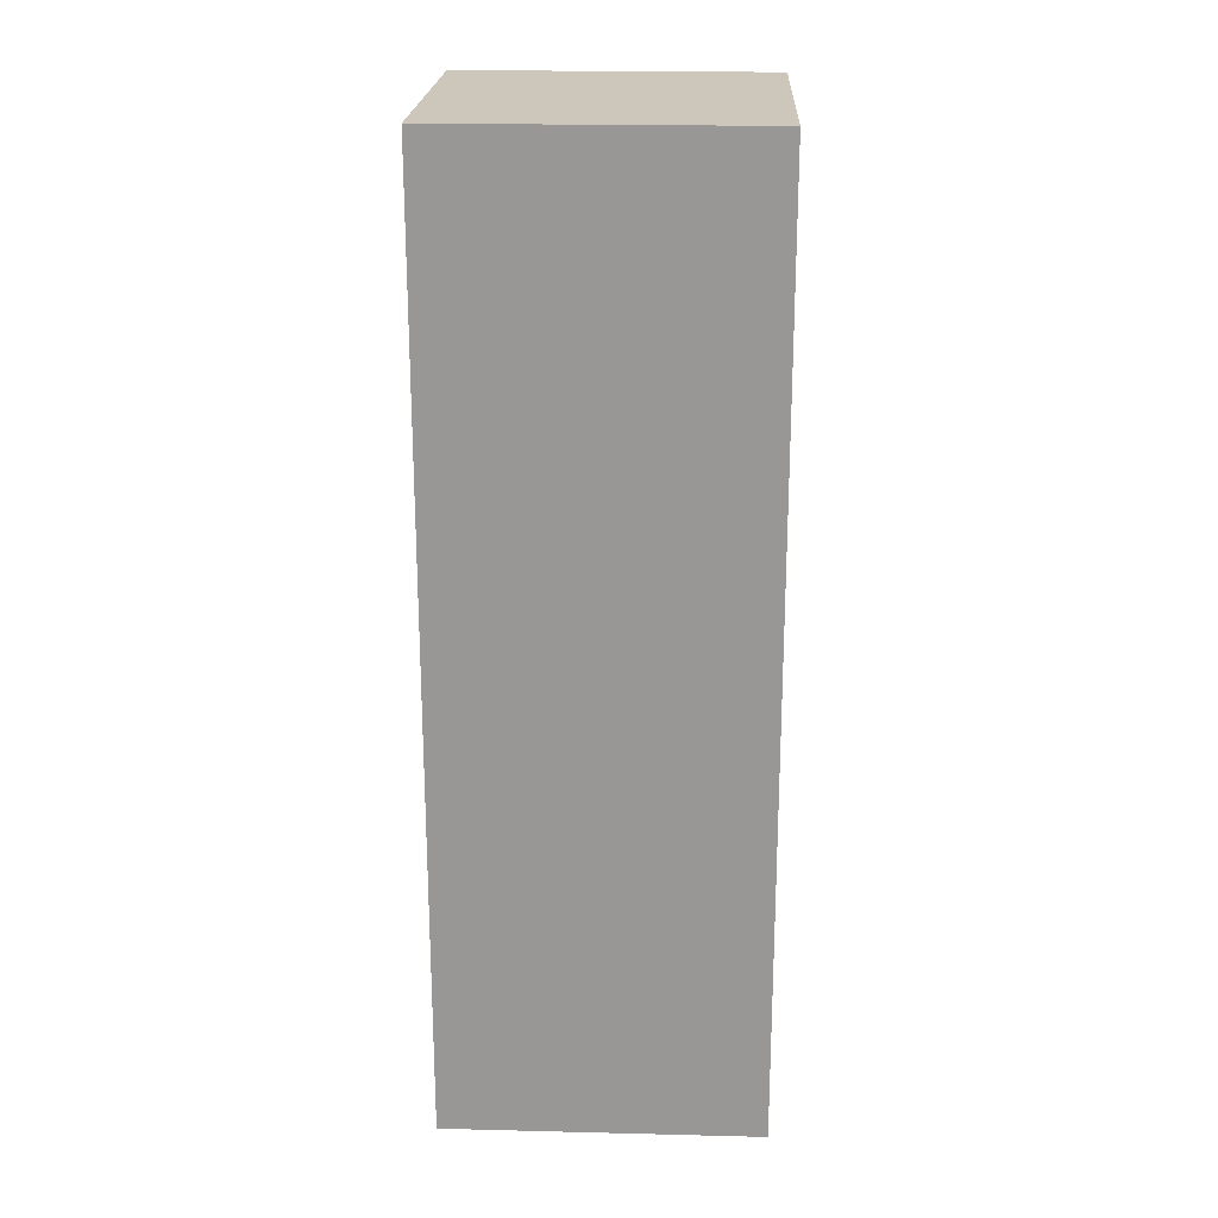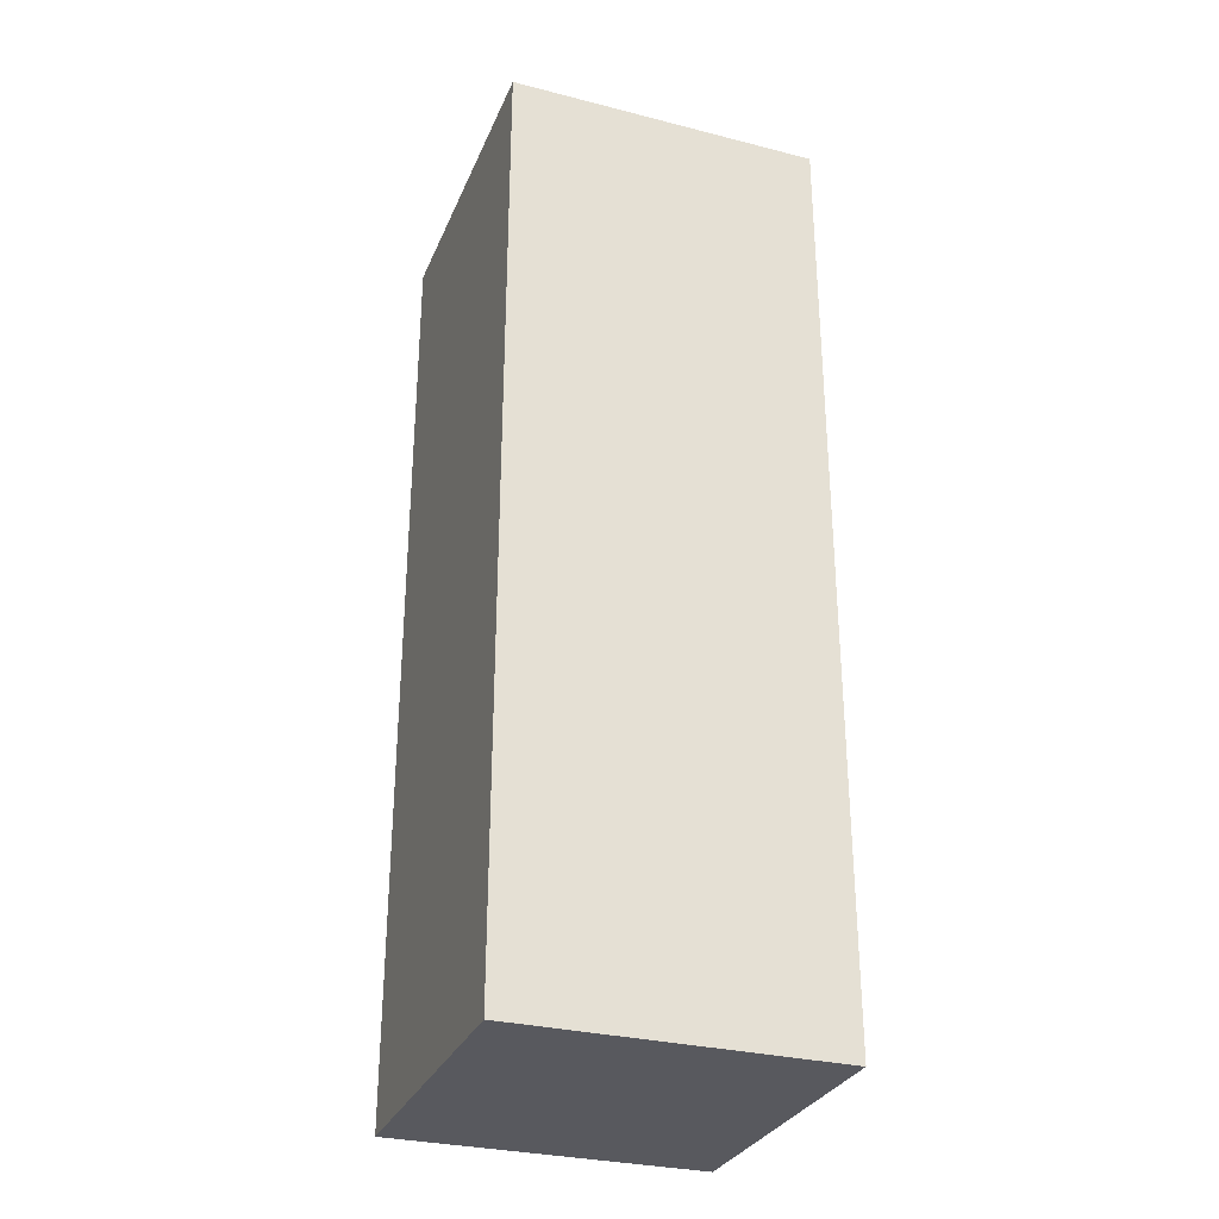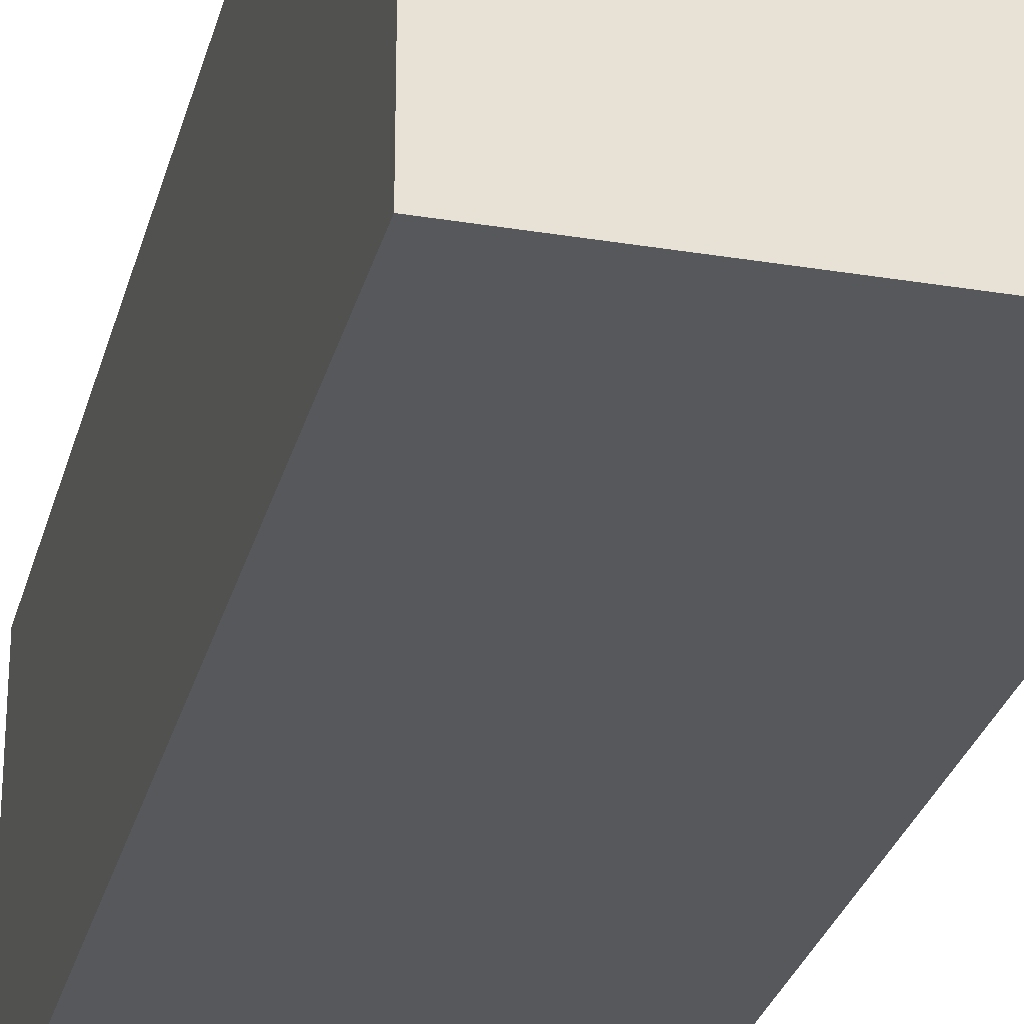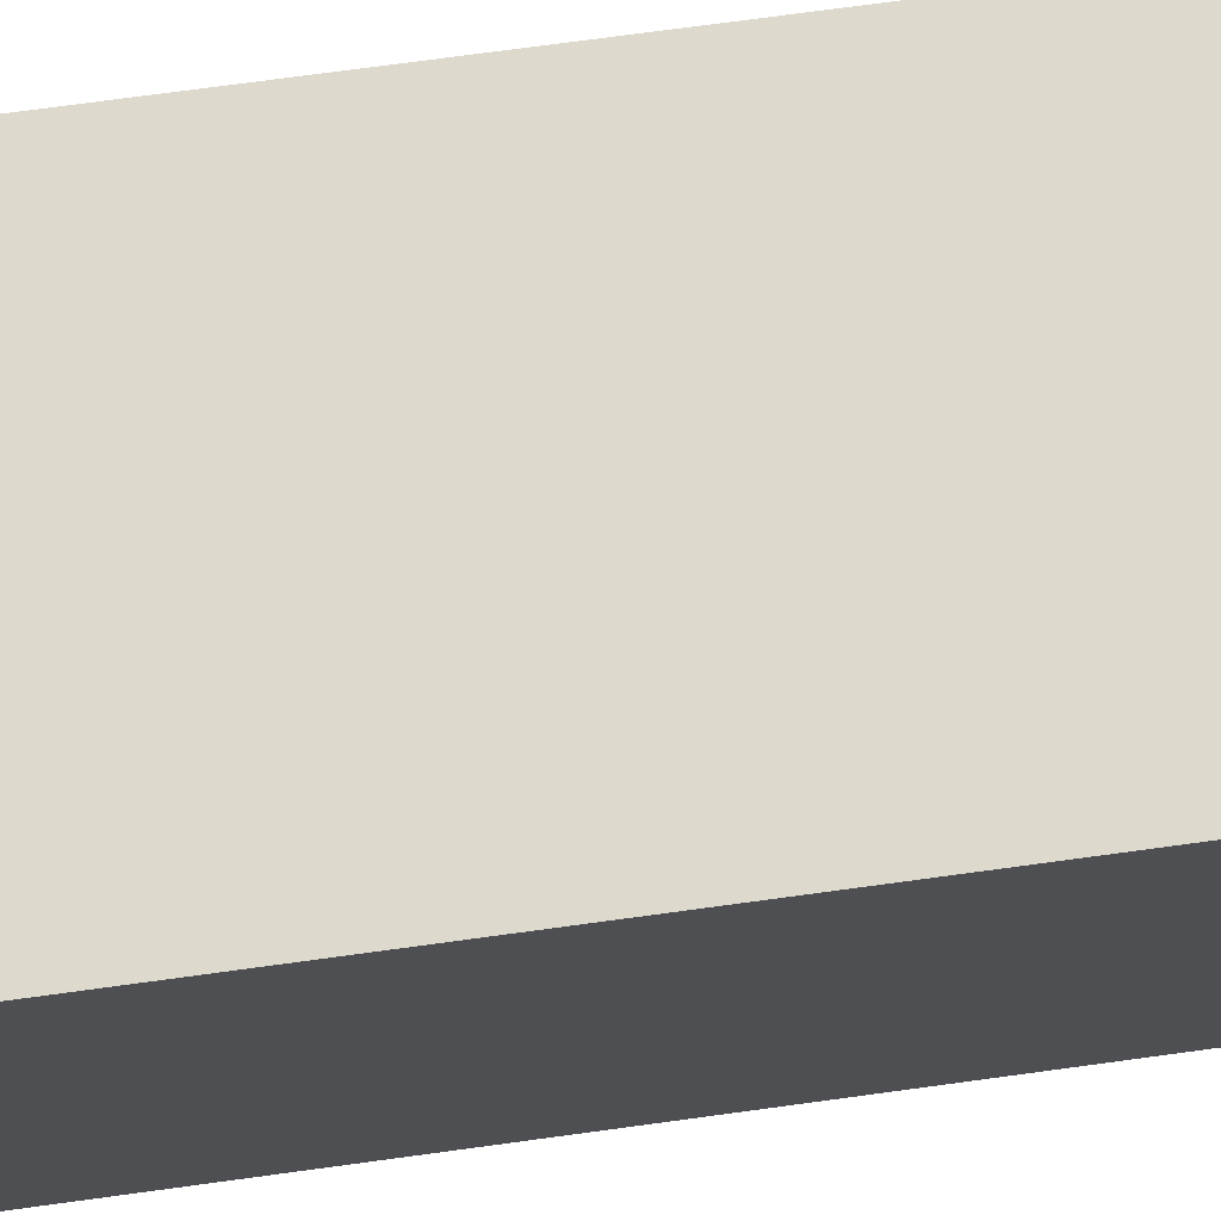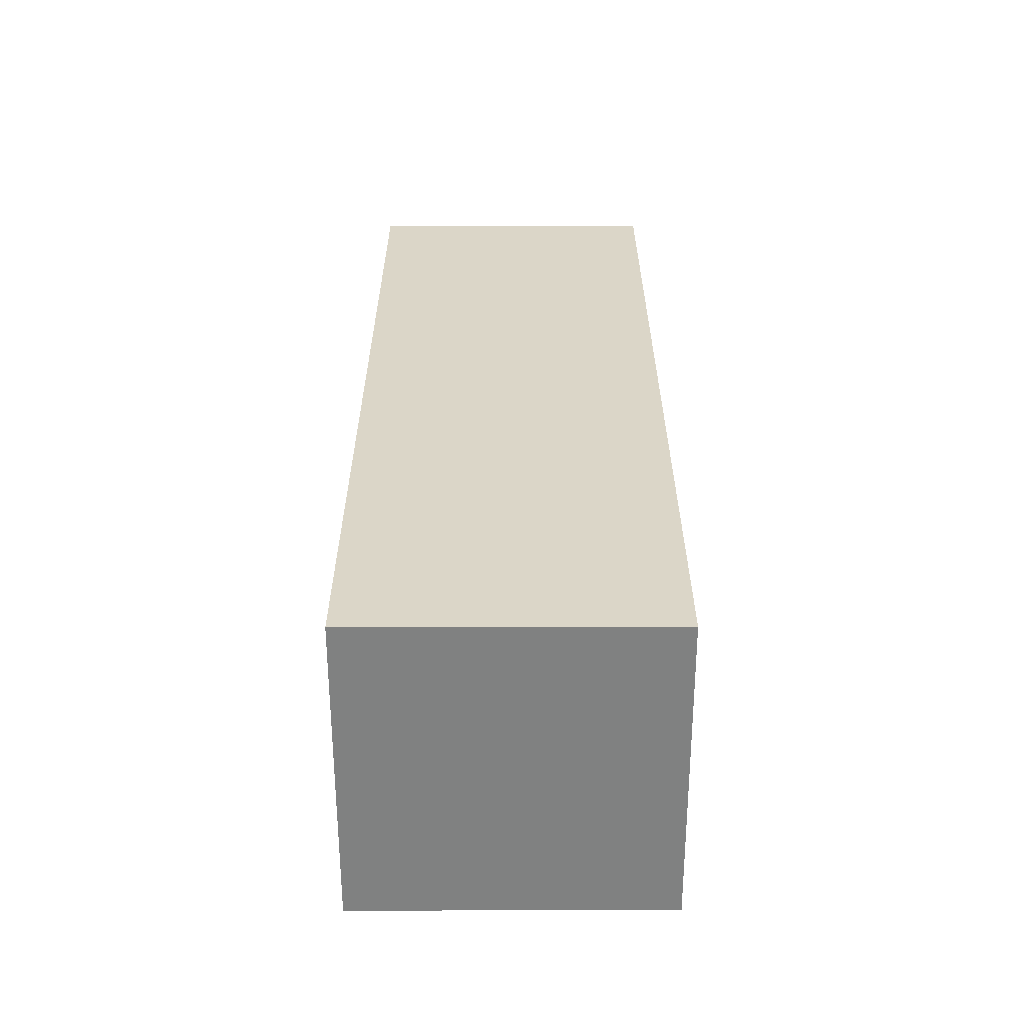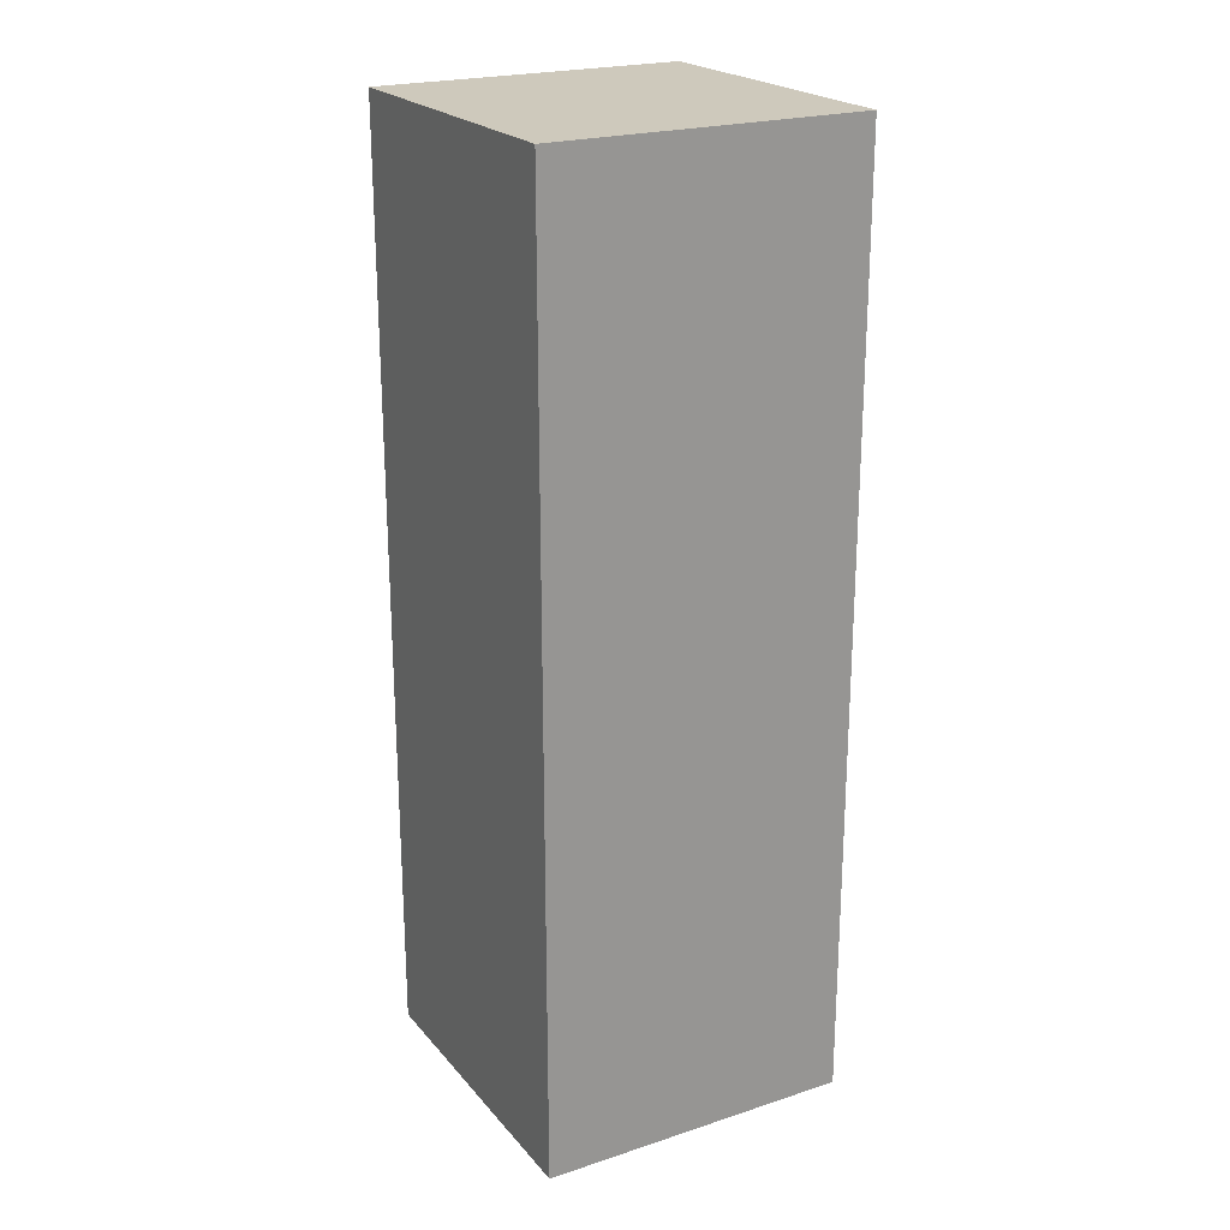
<metadata>
{"format":"obj","ext":"obj","renderer":"f3d","projection":"perspective","resolution":1024,"background":"white","views":[{"elev":21.5,"azim":92.5,"up":"+Y"},{"elev":-30.4,"azim":-20.2,"up":"+Y"},{"elev":-28.4,"azim":-14.0,"up":"+Z"},{"elev":72.0,"azim":-97.8,"up":"+Z"},{"elev":-60.3,"azim":-89.9,"up":"+Y"},{"elev":22.4,"azim":150.7,"up":"+Y"}]}
</metadata>
<code>
v -0.5 0 -1.5
v -0.5 1 -1.5
v -0.5 1 -2.5
v -0.5 0 -2.5
v -0.5 0 -0.5
v -0.5 1 -0.5
v -0.5 2 -1.5
v -0.5 2 -2.5
v -0.5 2 -0.5
v -0.5 3 -0.5
v -0.5 3 -1.5
v -0.5 3 -2.5
v -0.5 4 -1.5
v -0.5 4 -2.5
v -0.5 4 -0.5
v -0.5 5 -1.5
v -0.5 5 -2.5
v -0.5 5 -0.5
v -0.5 6 -1.5
v -0.5 6 -2.5
v -0.5 6 -0.5
v 1.5 0 -1.5
v 1.5 0 -2.5
v 1.5 1 -2.5
v 1.5 1 -1.5
v 1.5 0 -0.5
v 1.5 1 -0.5
v 1.5 2 -2.5
v 1.5 2 -1.5
v 1.5 2 -0.5
v 1.5 3 -1.5
v 1.5 3 -0.5
v 1.5 3 -2.5
v 1.5 4 -1.5
v 1.5 4 -0.5
v 1.5 4 -2.5
v 1.5 5 -1.5
v 1.5 5 -0.5
v 1.5 5 -2.5
v 1.5 6 -1.5
v 1.5 6 -0.5
v 1.5 6 -2.5
v 0.5 0 -0.5
v 0.5 1 -0.5
v 0.5 2 -0.5
v 0.5 3 -0.5
v 0.5 4 -0.5
v 0.5 5 -0.5
v 0.5 6 -0.5
v 0.5 1 -2.5
v 0.5 0 -2.5
v 0.5 2 -2.5
v 0.5 3 -2.5
v 0.5 4 -2.5
v 0.5 5 -2.5
v 0.5 6 -2.5
v 0.5 0 -1.5
v 0.5 6 -1.5
f 1 2 3 4
f 5 6 2 1
f 2 7 8 3
f 6 9 7 2
f 9 10 11 7
f 7 11 12 8
f 11 13 14 12
f 10 15 13 11
f 13 16 17 14
f 15 18 16 13
f 16 19 20 17
f 18 21 19 16
f 22 23 24 25
f 26 22 25 27
f 25 24 28 29
f 27 25 29 30
f 30 29 31 32
f 29 28 33 31
f 32 31 34 35
f 31 33 36 34
f 35 34 37 38
f 34 36 39 37
f 38 37 40 41
f 37 39 42 40
f 43 26 27 44
f 5 43 44 6
f 44 27 30 45
f 6 44 45 9
f 9 45 46 10
f 45 30 32 46
f 10 46 47 15
f 46 32 35 47
f 15 47 48 18
f 47 35 38 48
f 48 38 41 49
f 18 48 49 21
f 4 3 50 51
f 51 50 24 23
f 3 8 52 50
f 50 52 28 24
f 52 53 33 28
f 8 12 53 52
f 12 14 54 53
f 53 54 36 33
f 14 17 55 54
f 54 55 39 36
f 55 56 42 39
f 17 20 56 55
f 1 4 51 57
f 57 51 23 22
f 43 57 22 26
f 5 1 57 43
f 49 41 40 58
f 58 40 42 56
f 19 58 56 20
f 21 49 58 19

</code>
